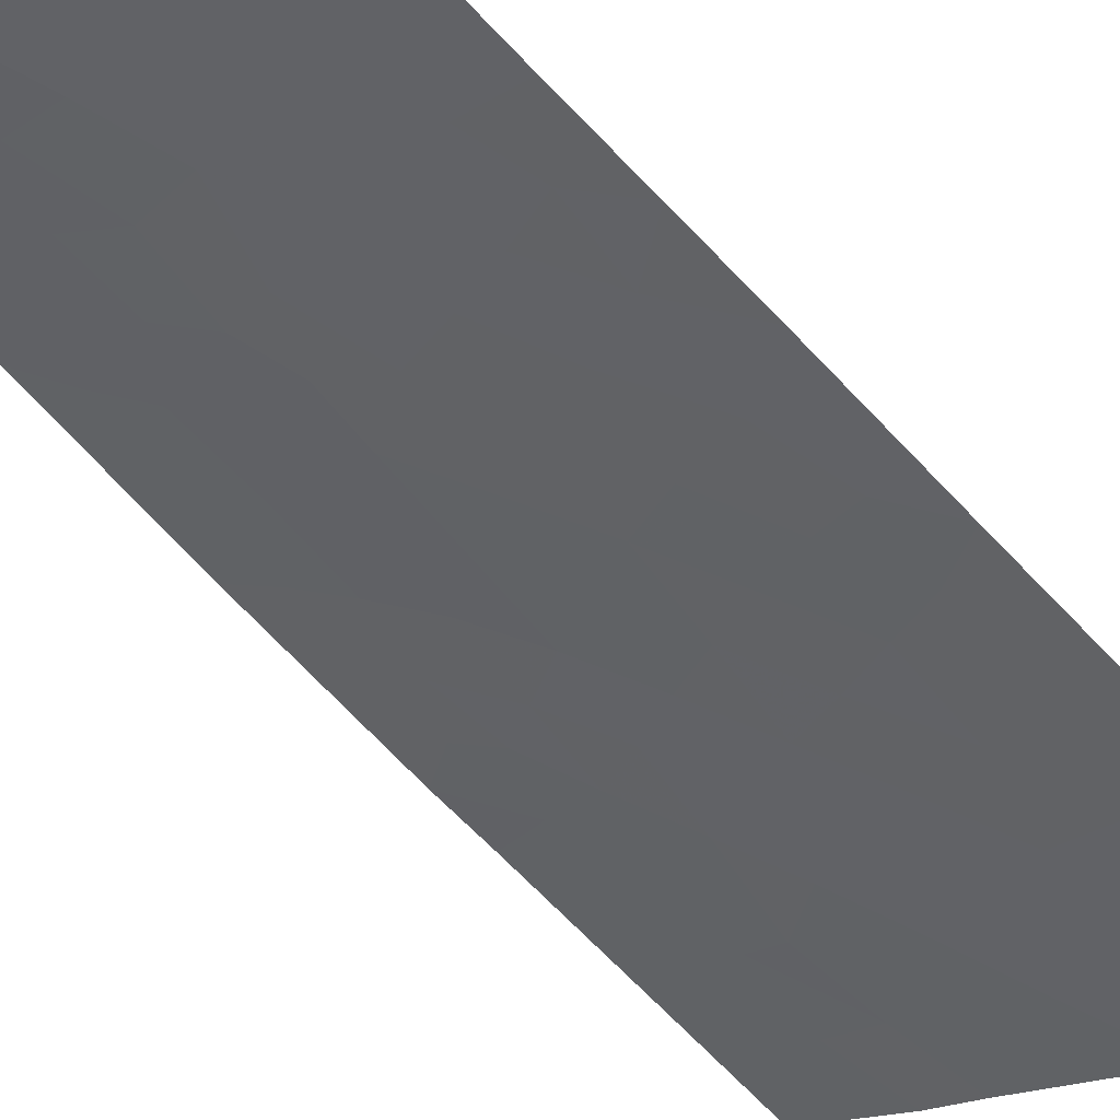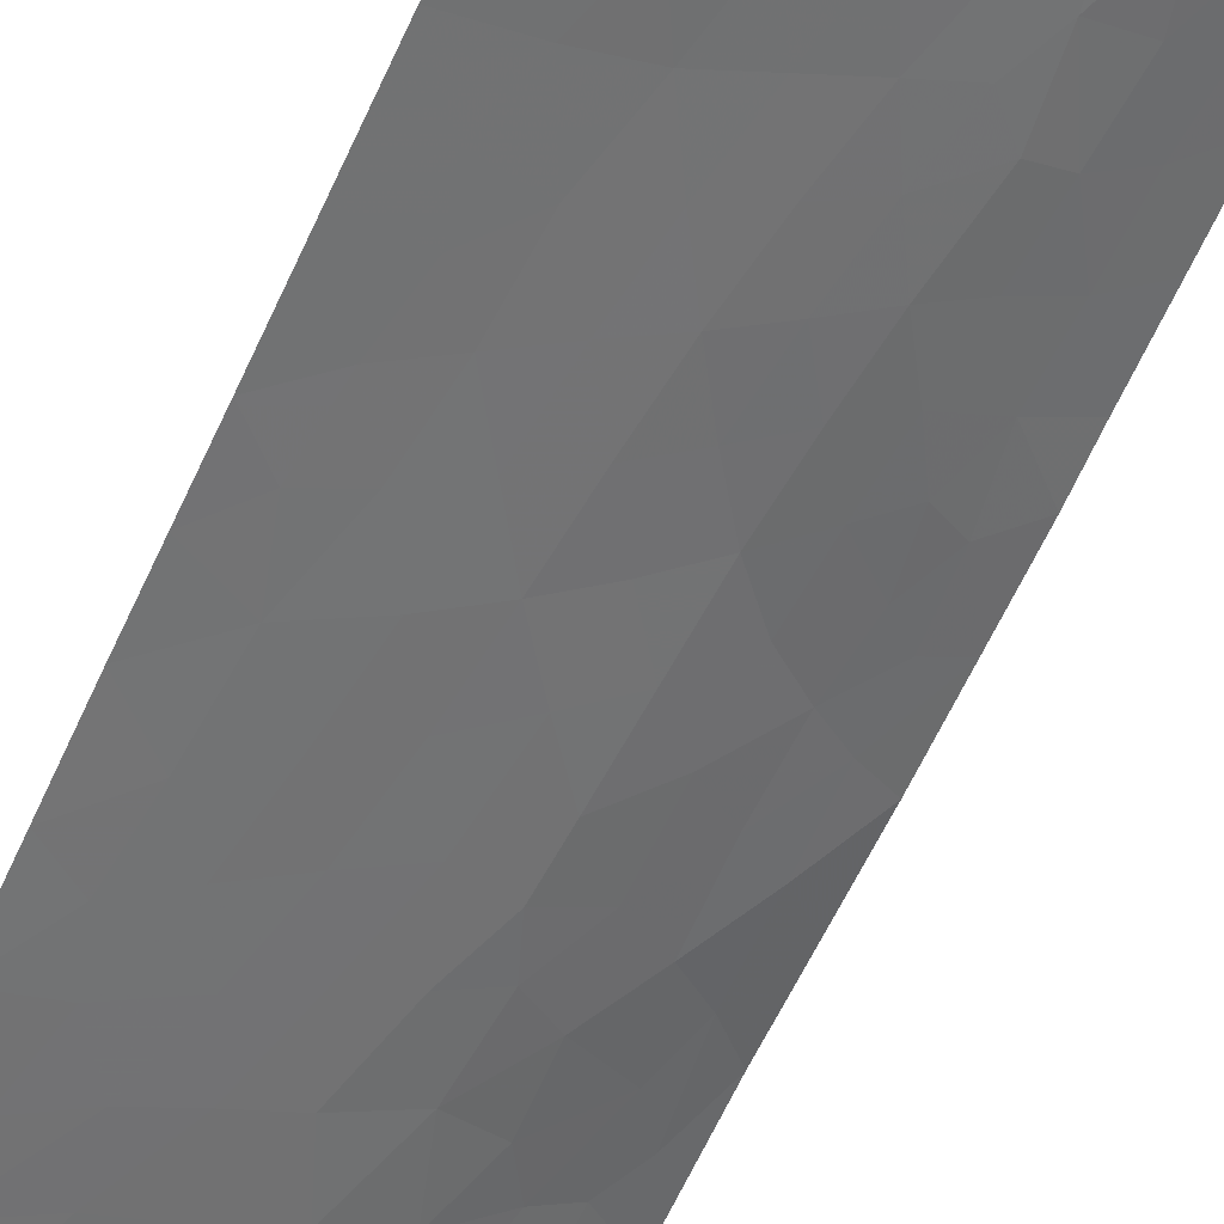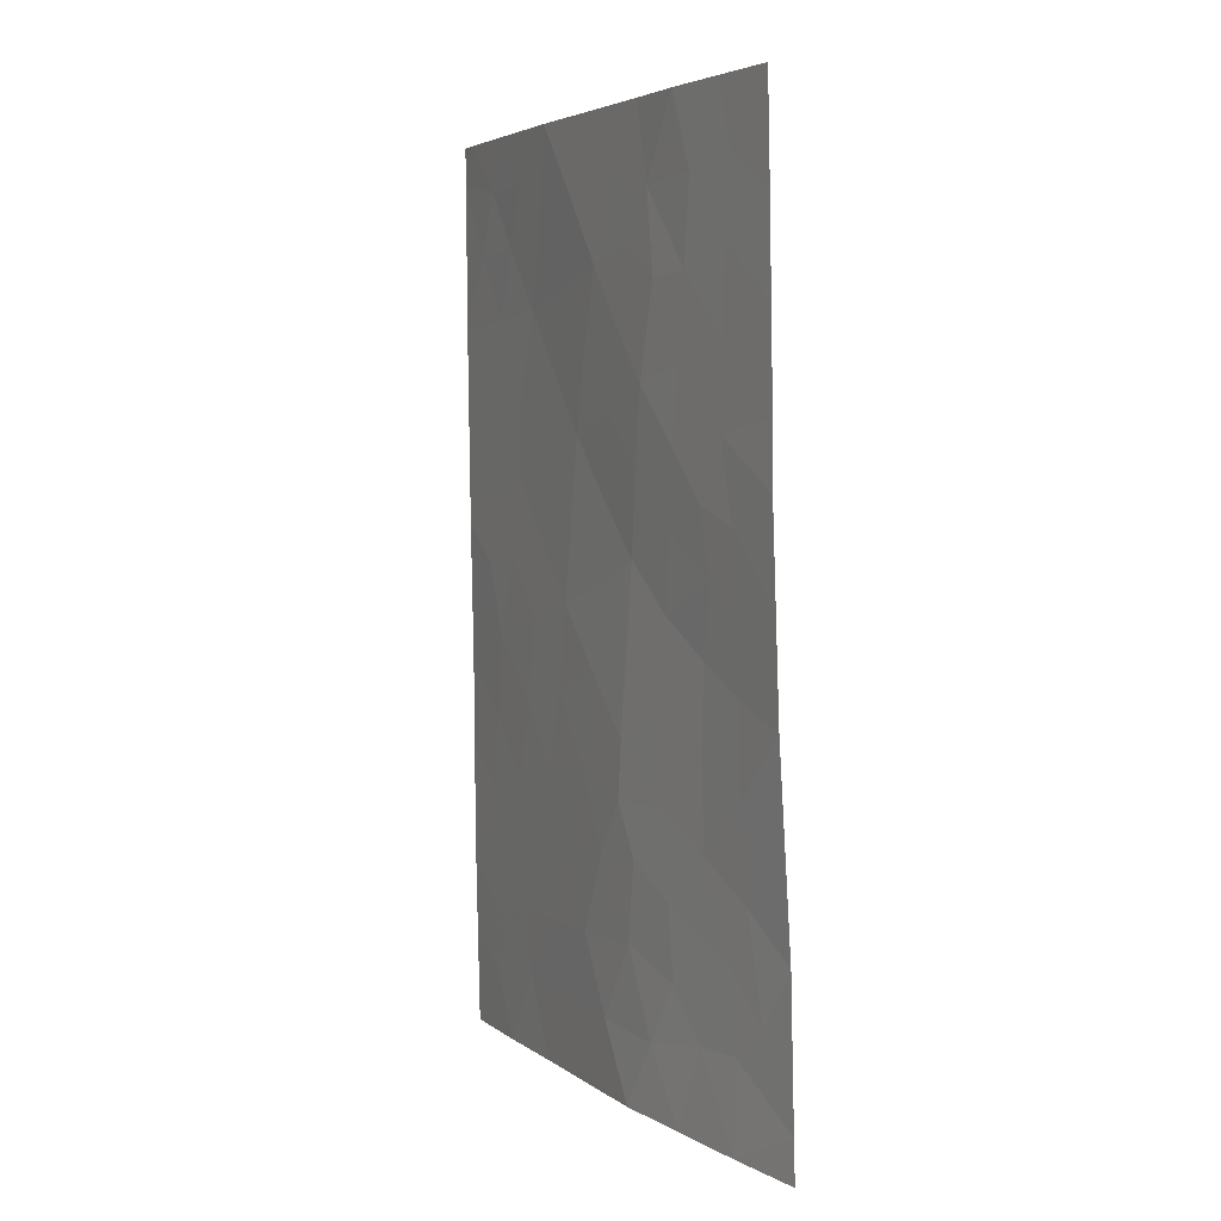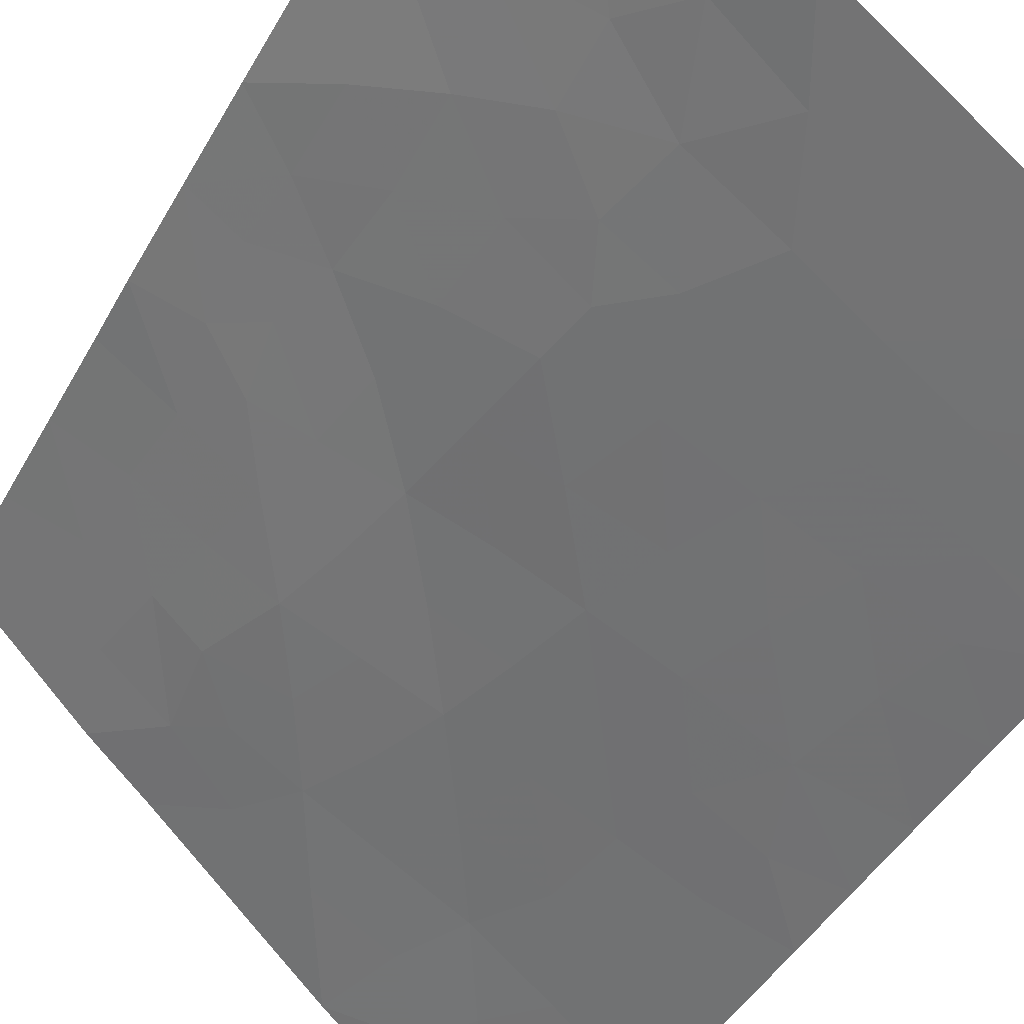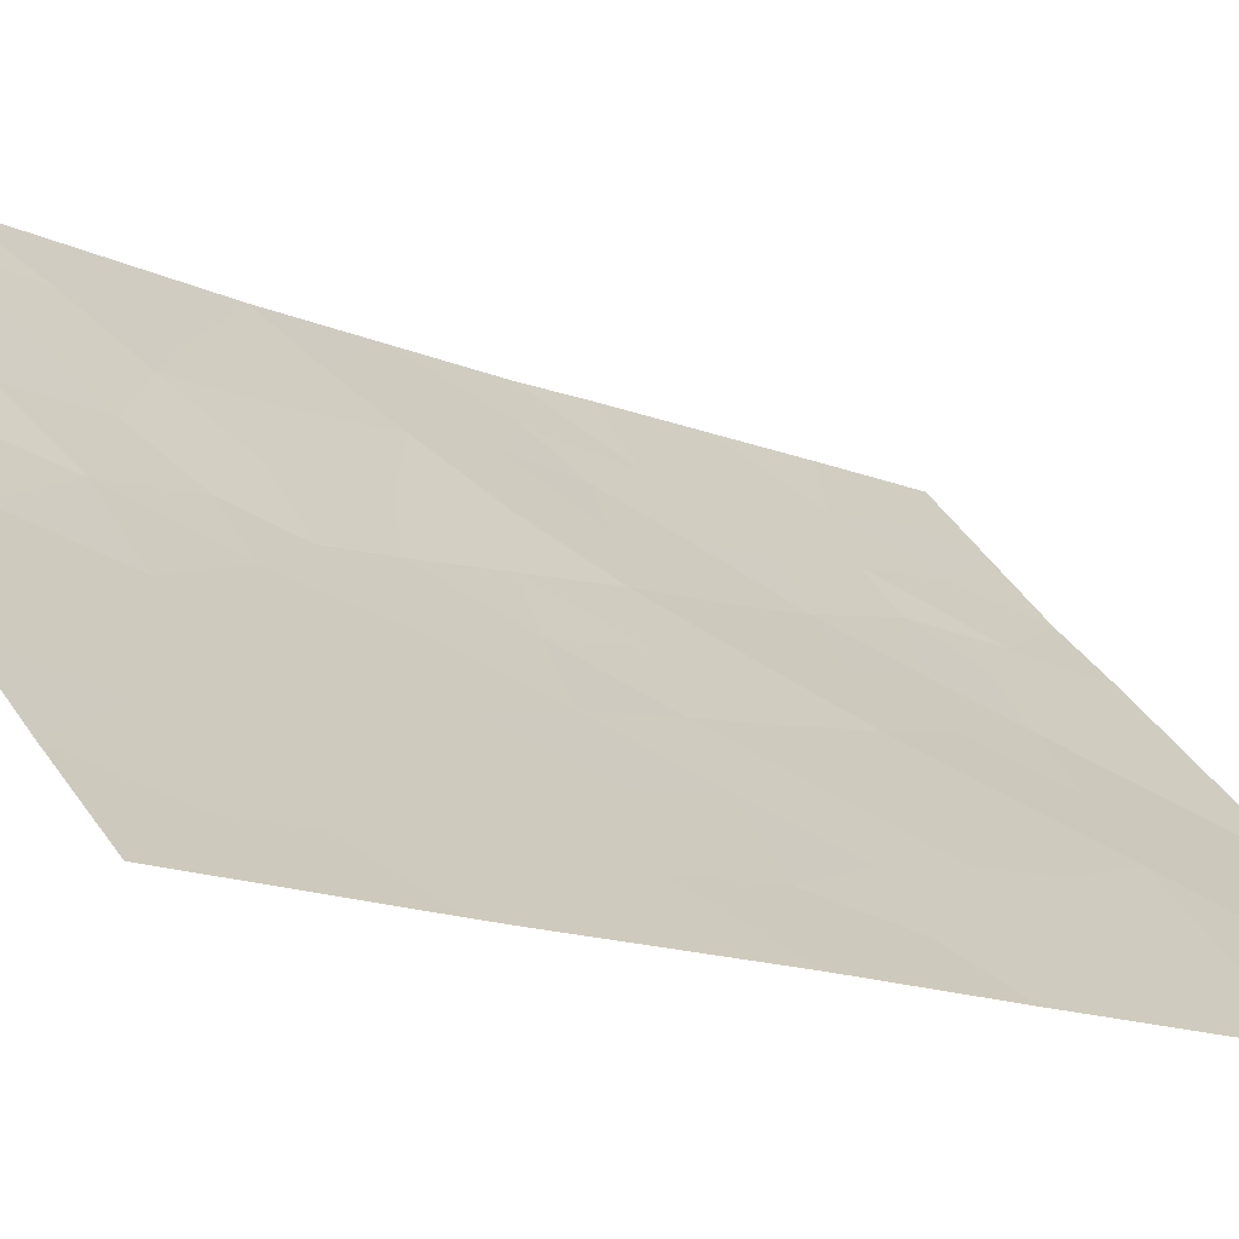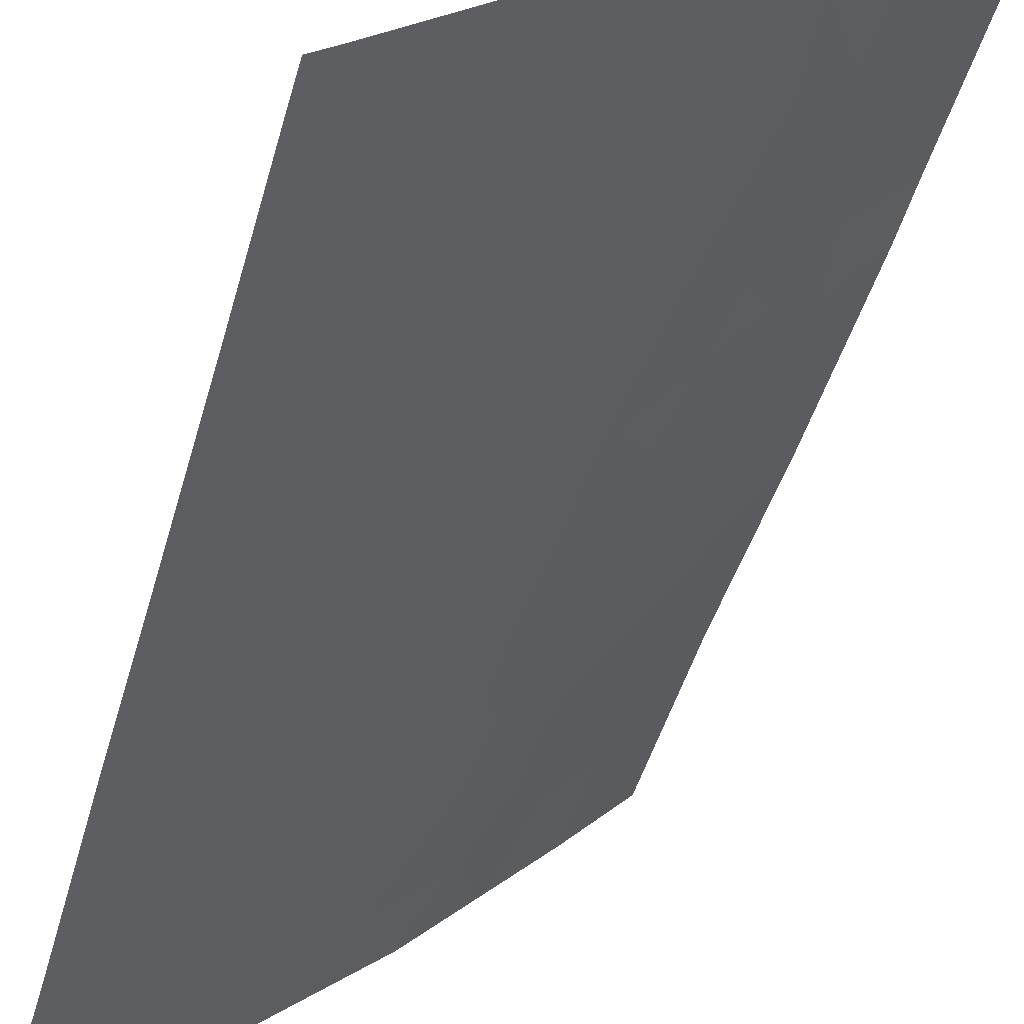
<metadata>
{"format":"obj","ext":"obj","renderer":"f3d","projection":"perspective","resolution":1024,"background":"white","views":[{"elev":-68.3,"azim":44.2,"up":"+Z"},{"elev":-75.1,"azim":154.4,"up":"+Z"},{"elev":4.3,"azim":-73.2,"up":"+Y"},{"elev":-40.0,"azim":-25.4,"up":"+Z"},{"elev":-13.8,"azim":49.4,"up":"+Z"},{"elev":-47.9,"azim":165.1,"up":"+Z"}]}
</metadata>
<code>
v 26.96 48.7 85.41
v 29.04 50 83.35
v 29.87 48.16 82.58
v 26.94 50 85.39
v 28.36 50 83.96
v 32.96 49.49 79.81
v 32.69 50 80.03
v 32.96 50 79.8
v 27.02 42.95 85.53
v 27.1 40.4 85.65
v 27.12 38.55 85.69
v 29.01 46.72 83.41
v 31.34 47.71 81.31
v 32.98 44.93 79.85
v 32.97 47.57 79.82
v 31.74 39.88 81.05
v 29.52 42.48 83.03
v 30.88 50 81.61
v 29.31 44.66 83.22
v 26.98 45.5 85.45
v 26.98 46.32 85.45
v 32.14 38 80.73
v 33.01 40.69 79.89
v 33.01 40.3 79.9
v 29.54 38 83.1
v 31.28 38 81.53
v 33.03 38 79.94
v 33 43.03 79.88
v 27.91 38 84.83
v 30.35 46.12 82.22
v 27.13 38 85.71
v 31.71 45.58 81
v 31.07 41.82 81.62
v 28.21 41.37 84.4
v 32.22 49.31 80.46
v 29.48 40.02 83.14
v 28.15 43.59 84.4
v 30.34 39.93 82.32
v 30.66 44.01 81.96
v 29.96 50 82.48
v 30.32 49 82.15
v 29.55 49.1 82.88
v 27.65 50 84.67
v 30.13 47.15 82.38
v 29.67 46.41 82.82
v 29.45 47.43 82.98
v 29.85 45.38 82.71
v 29.17 45.7 83.3
v 28.64 45.04 83.85
v 28.51 46 83.93
v 32.98 46.25 79.83
v 32.37 45.31 80.41
v 32.38 46.83 80.37
v 31.63 46.67 81.06
v 32.11 47.62 80.61
v 31.79 41.61 80.97
v 32.23 40.64 80.6
v 31.39 40.81 81.35
v 29.34 41.08 83.24
v 29.97 40.99 82.63
v 31.79 50 80.82
v 31.54 49.33 81.06
v 32.48 44.42 80.31
v 31.88 44.55 80.85
v 27.6 45.12 84.86
v 28.12 49.04 84.23
v 32.5 38.91 80.38
v 31.79 48.51 80.87
v 31.08 48.76 81.5
v 32.46 41.39 80.38
v 32.33 42.33 80.48
v 32.22 43.5 80.56
v 30.41 38 82.31
v 29.96 38.96 82.69
v 30.76 38.96 81.96
v 33.02 39.15 79.92
v 32.52 48.51 80.21
v 32.97 48.53 79.81
v 30.6 47.94 81.95
v 30.84 46.9 81.76
v 28.75 44.05 83.8
v 33 41.86 79.88
v 27.88 39.17 84.87
v 28.4 39.14 84.31
v 29.14 38.92 83.51
v 28.72 38 83.97
v 30.51 45.08 82.08
v 29.98 44.31 82.6
v 26.97 47.51 85.43
v 27.62 48.23 84.76
v 27.67 47.15 84.74
v 27.94 40.22 84.75
v 28.78 40.69 83.82
v 28.77 39.73 83.89
v 27 44.23 85.49
v 27.98 44.5 84.51
v 27.6 43.23 84.95
v 30.31 42.01 82.31
v 30.84 42.91 81.82
v 32.99 43.98 79.86
v 31.63 39.02 81.17
v 31.05 39.92 81.67
v 28.87 41.8 83.7
v 28.22 42.5 84.36
v 28.83 42.95 83.72
v 29.2 48.35 83.2
v 27.5 39.61 85.25
v 27.11 39.48 85.67
v 31.04 45.86 81.6
v 31.57 42.65 81.16
v 27.06 41.68 85.59
v 27.62 42.12 84.96
v 27.63 40.92 85.05
v 27.74 46.14 84.69
v 28.36 46.96 84.05
v 29.42 43.55 83.12
v 31.37 43.74 81.32
v 31.2 44.81 81.47
v 28.24 47.97 84.14
v 28.74 47.93 83.63
v 30.69 40.9 81.98
v 27.5 49.15 84.85
v 32.18 46.15 80.56
v 32.47 39.74 80.4
v 28.85 48.98 83.53
v 28.1 45.35 84.36
v 30.1 43.24 82.49
v 29.59 41.73 82.97
v 27.55 44.14 84.96
f 40 41 42
f 5 66 43
f 6 7 8
f 44 45 46
f 45 47 48
f 49 50 48
f 54 55 53
f 56 57 58
f 59 60 36
f 18 61 62
f 63 64 52
f 101 16 67
f 62 68 69
f 73 74 75
f 24 76 124
f 15 77 78
f 79 80 44
f 49 81 96
f 28 82 71
f 87 88 47
f 89 90 91
f 92 93 94
f 31 11 29
f 98 127 99
f 100 72 63
f 101 75 102
f 103 104 105
f 79 41 69
f 109 80 54
f 56 110 71
f 111 112 113
f 77 55 68
f 114 115 50
f 127 116 88
f 93 103 59
f 64 117 118
f 118 87 109
f 117 110 99
f 105 81 116
f 119 120 115
f 23 57 70
f 112 97 104
f 106 46 120
f 60 98 121
f 74 85 36
f 58 102 121
f 2 40 42
f 40 18 41
f 42 41 3
f 3 44 46
f 44 30 45
f 46 45 12
f 12 45 48
f 45 30 47
f 48 47 19
f 19 49 48
f 48 50 12
f 15 51 53
f 51 14 52
f 53 51 123
f 32 54 123
f 54 13 55
f 33 56 58
f 56 70 57
f 58 57 16
f 36 60 38
f 61 35 62
f 6 35 7
f 14 63 52
f 63 72 64
f 52 64 32
f 65 20 114
f 21 114 20
f 66 5 125
f 2 125 5
f 22 101 67
f 67 16 124
f 18 62 69
f 62 35 68
f 69 68 13
f 124 57 24
f 28 71 72
f 26 73 75
f 73 25 74
f 75 74 38
f 27 67 76
f 67 27 22
f 6 78 77
f 3 79 44
f 79 13 80
f 44 80 30
f 65 126 96
f 49 19 81
f 96 81 37
f 82 70 71
f 70 82 23
f 11 83 29
f 84 29 83
f 85 25 86
f 84 86 29
f 30 87 47
f 87 39 88
f 47 88 19
f 21 89 91
f 89 1 90
f 92 34 93
f 9 95 97
f 95 20 65
f 33 98 99
f 98 17 127
f 14 100 63
f 100 28 72
f 26 101 22
f 16 101 102
f 101 26 75
f 102 75 38
f 17 103 105
f 103 34 104
f 105 104 37
f 2 42 125
f 42 3 106
f 85 86 84
f 13 79 69
f 79 3 41
f 69 41 18
f 10 107 108
f 32 109 54
f 109 30 80
f 54 80 13
f 70 56 71
f 56 33 110
f 71 110 72
f 10 111 113
f 111 9 112
f 113 112 34
f 35 77 68
f 77 15 55
f 68 55 13
f 65 114 126
f 114 91 115
f 50 115 12
f 39 127 88
f 88 116 19
f 107 10 113
f 92 113 34
f 36 93 59
f 93 34 103
f 59 103 128
f 32 64 118
f 64 72 117
f 118 117 39
f 32 118 109
f 118 39 87
f 109 87 30
f 39 117 99
f 117 72 110
f 99 110 33
f 105 37 81
f 116 81 19
f 91 119 115
f 119 66 125
f 115 120 12
f 23 24 57
f 124 16 57
f 34 112 104
f 112 9 97
f 104 97 37
f 106 3 46
f 120 46 12
f 91 90 119
f 90 1 122
f 119 90 66
f 38 60 121
f 60 128 98
f 121 98 33
f 38 74 36
f 74 25 85
f 33 58 121
f 58 16 102
f 121 102 38
f 35 61 7
f 77 35 6
f 4 43 122
f 53 55 15
f 66 122 43
f 51 52 123
f 32 123 52
f 123 54 53
f 114 21 91
f 4 122 1
f 124 76 67
f 90 122 66
f 95 65 129
f 85 84 94
f 49 126 50
f 126 49 96
f 99 127 39
f 126 114 50
f 83 92 84
f 92 83 107
f 17 105 116
f 127 17 116
f 107 83 11
f 59 128 60
f 94 93 36
f 97 95 129
f 125 42 106
f 85 94 36
f 108 107 11
f 128 103 17
f 128 17 98
f 92 107 113
f 120 119 125
f 106 120 125
f 129 65 96
f 84 92 94
f 37 129 96
f 97 129 37

</code>
